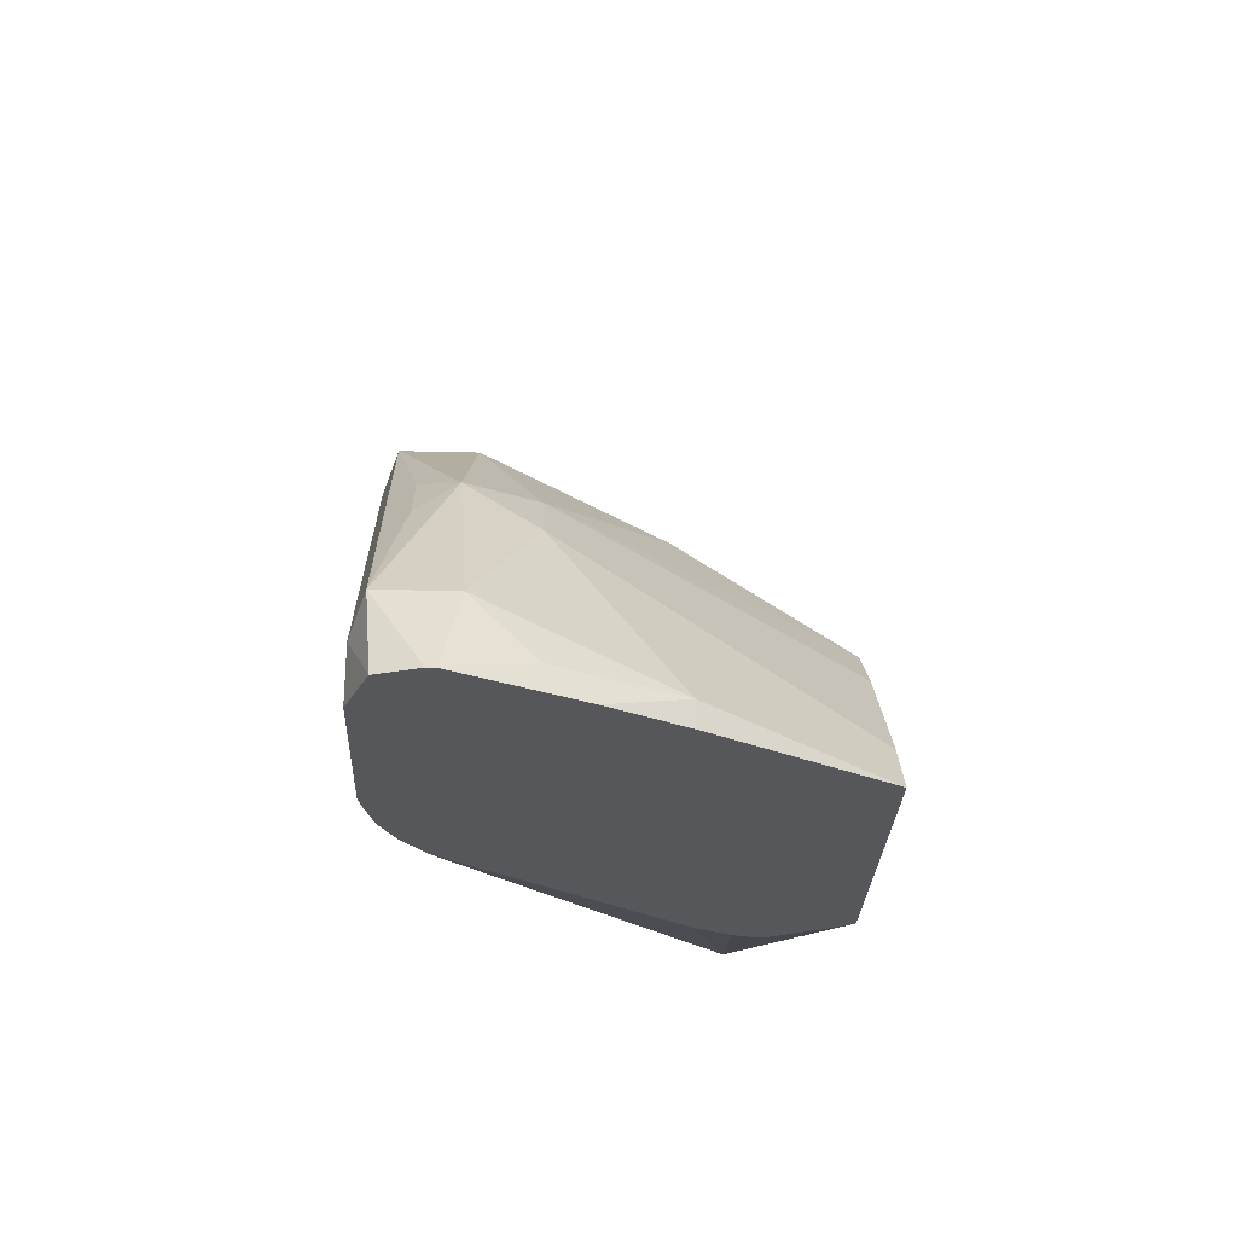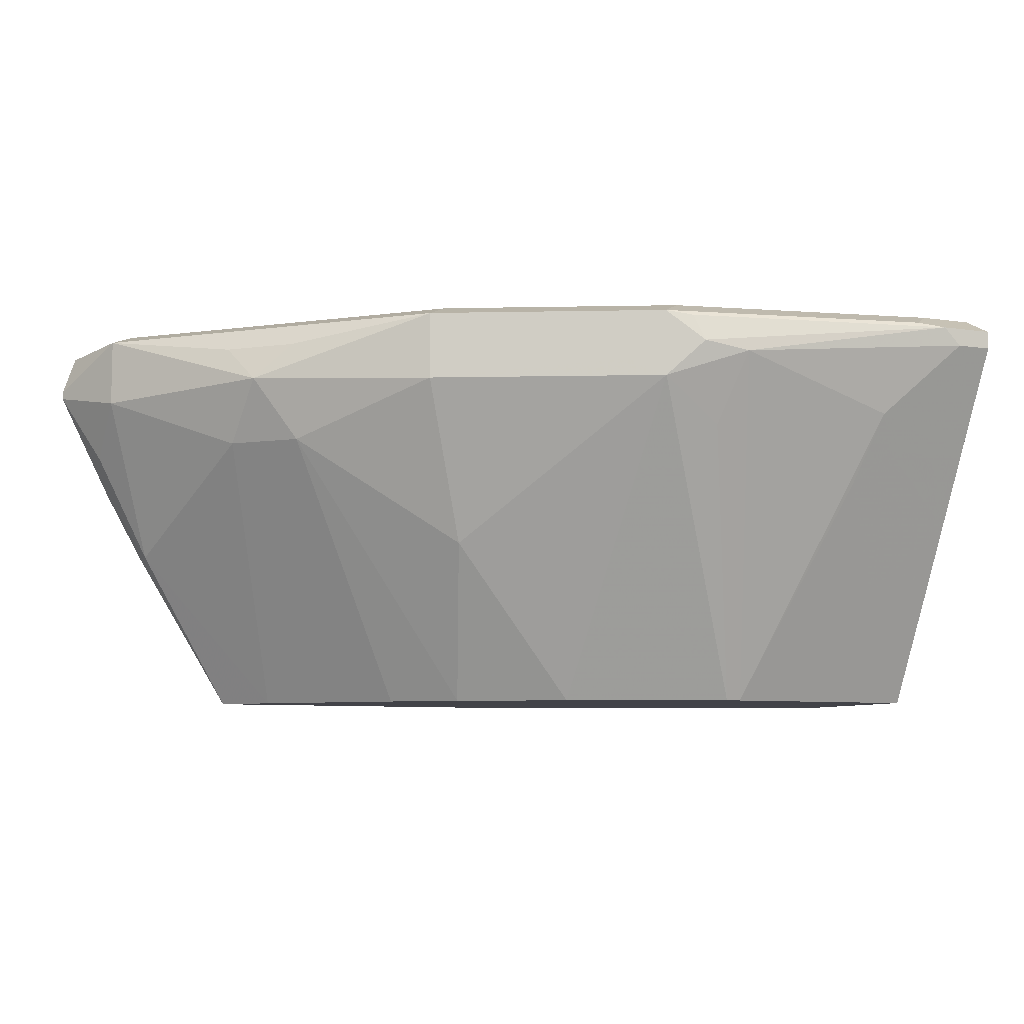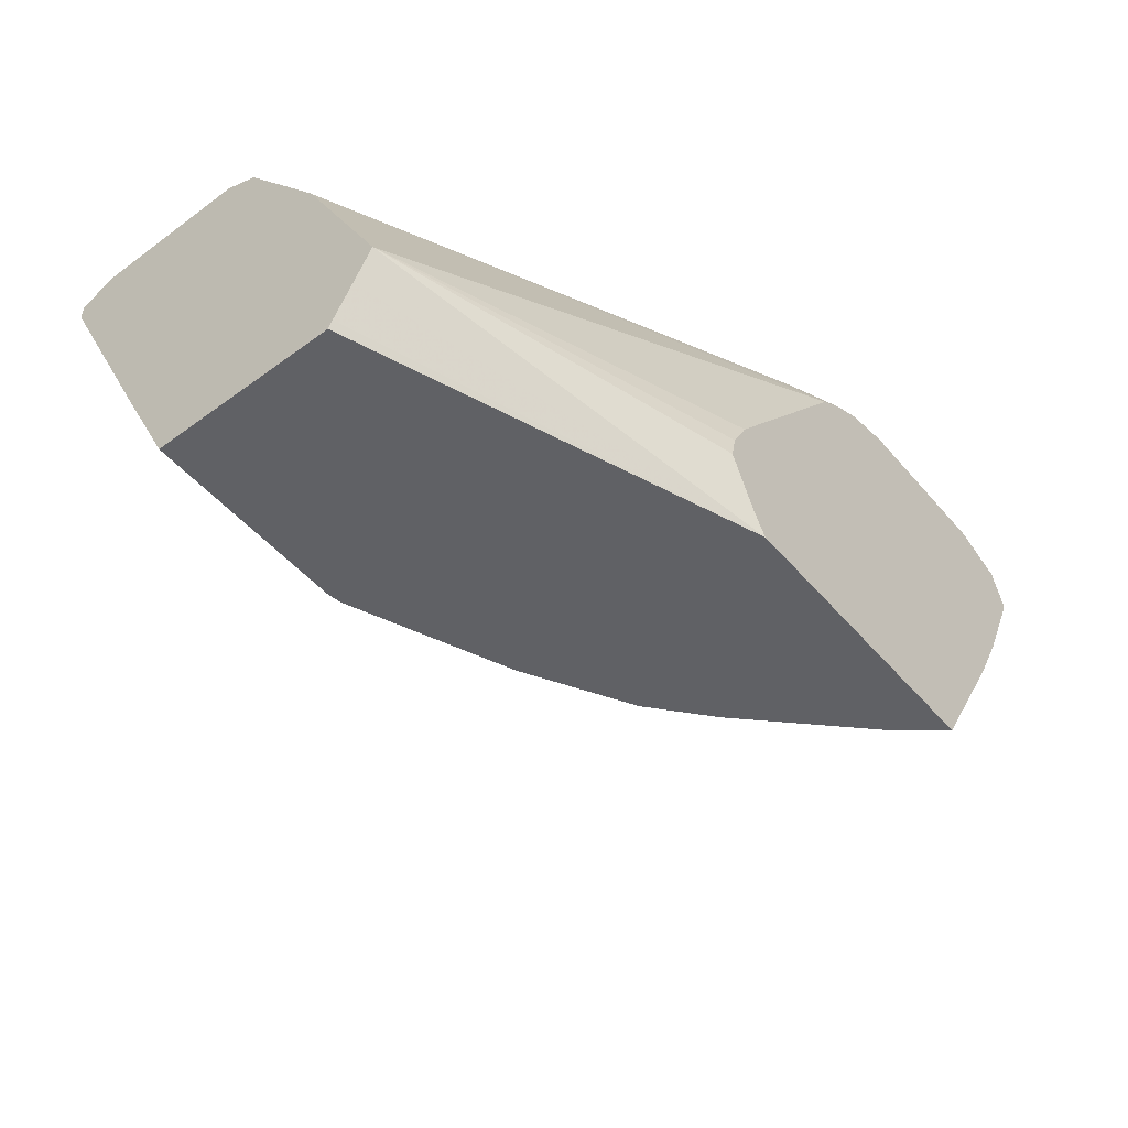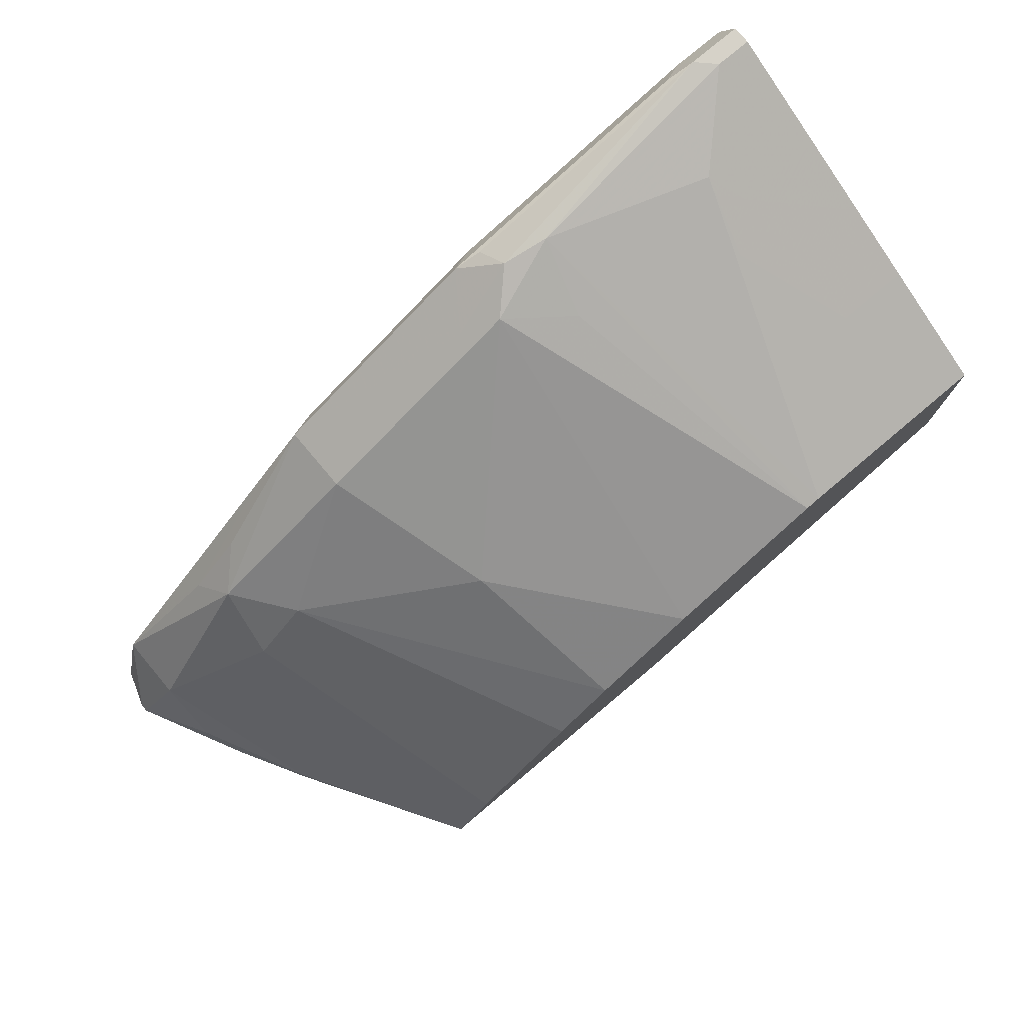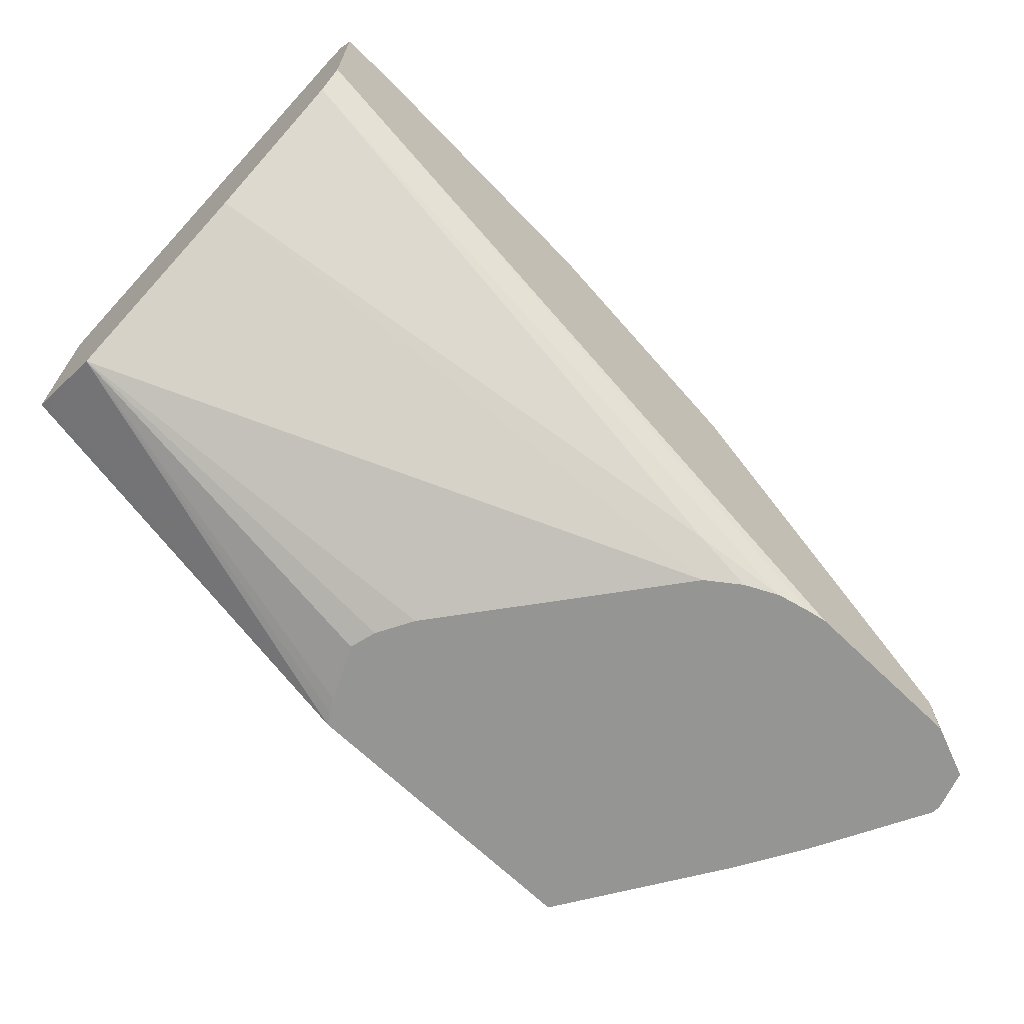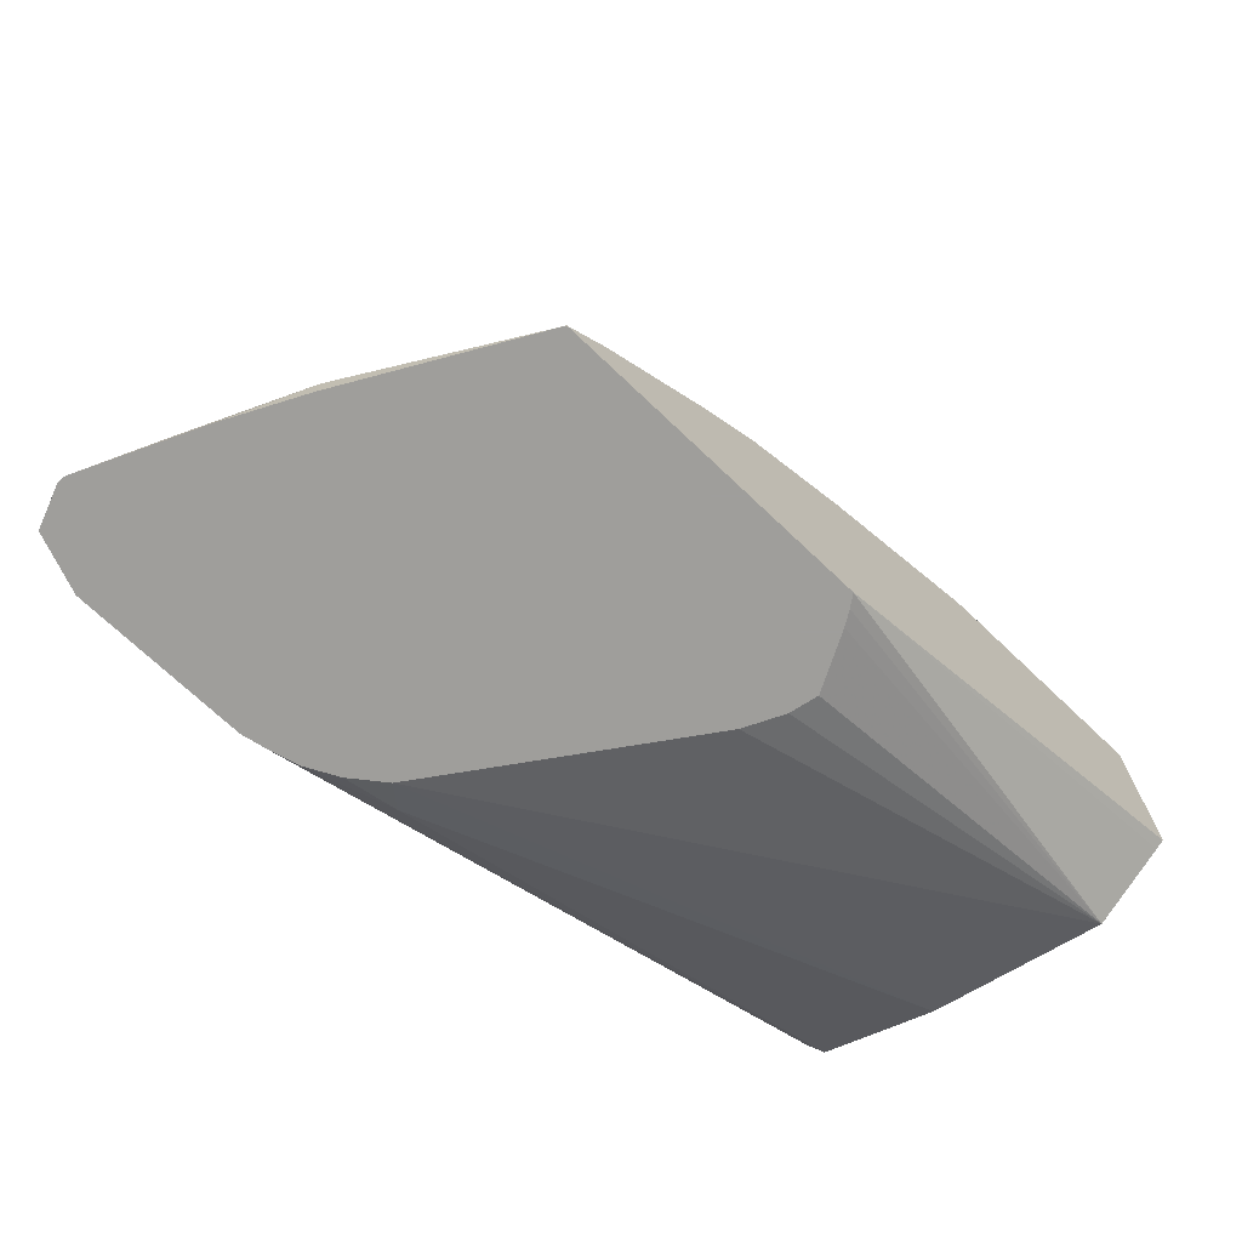
<metadata>
{"format":"obj","ext":"obj","renderer":"f3d","projection":"perspective","resolution":1024,"background":"white","views":[{"elev":-26.7,"azim":-92.2,"up":"+Z"},{"elev":-7.6,"azim":-23.3,"up":"+Y"},{"elev":-49.8,"azim":128.9,"up":"+Y"},{"elev":77.5,"azim":-40.1,"up":"+Z"},{"elev":-67.3,"azim":135.8,"up":"+Z"},{"elev":-70.8,"azim":-43.6,"up":"+Z"}]}
</metadata>
<code>
v -0.2156 0.5646 0.3025
v -0.2197 0.5808 0.3025
v 0.0002692 0.5669 0.3668
v -0.2311 0.5324 0.3025
v -0.2311 0.6026 0.3025
v -0.3311 0.736 0.3025
v 0.0002692 0.6331 0.3999
v 0.0002692 0.5449 0.3779
v -0.2404 0.5174 0.3025
v -0.2358 0.5242 0.3025
v -0.3501 0.7503 0.3025
v -0.3168 0.7503 0.3168
v 0.0002692 0.6781 0.4224
v 0.0002692 0.5226 0.389
v -0.4226 0.5174 0.3025
v 0.0001633 0.5174 0.3916
v -0.3692 0.7599 0.3025
v 0.0002692 0.7559 0.478
v 0.0002692 0.5225 0.3891
v -0.3985 0.5174 0.3319
v -0.4835 0.617 0.3168
v -0.4835 0.617 0.3025
v 0.0002692 0.5174 0.4513
v -0.3884 0.7646 0.3025
v 0.0002692 0.767 0.5002
v -0.4502 0.6836 0.4169
v -0.3319 0.5174 0.3986
v -0.5168 0.717 0.3502
v -0.5168 0.6836 0.3168
v -0.5407 0.7265 0.3025
v -0.5074 0.6598 0.3025
v 0.0002692 0.5174 0.5083
v -0.4001 0.767 0.3025
v 0.0002692 0.767 0.6003
v -0.4446 0.7225 0.4447
v -0.4168 0.6836 0.4502
v -0.2958 0.5174 0.4293
v -0.5168 0.7587 0.3502
v -0.5407 0.7313 0.3025
v 0.0002692 0.5892 0.5447
v -0.1244 0.5174 0.5083
v -0.5002 0.767 0.3025
v 0.0002692 0.7559 0.6225
v -0.03336 0.767 0.6003
v -0.3501 0.7587 0.5169
v -0.4224 0.7448 0.4558
v -0.4557 0.7448 0.4224
v -0.3501 0.717 0.5169
v -0.3168 0.617 0.4835
v -0.2318 0.5174 0.4653
v -0.4835 0.7587 0.3835
v -0.5002 0.767 0.3335
v -0.5327 0.7546 0.3025
v 0.0002692 0.6005 0.5504
v -0.04448 0.5892 0.5447
v -0.1668 0.7337 0.6003
v -0.1334 0.5174 0.5069
v -0.07784 0.6558 0.578
v -0.06672 0.7003 0.6003
v 0.0002692 0.7448 0.6225
v -0.03336 0.7559 0.6225
v -0.05004 0.7587 0.6169
v -0.2001 0.767 0.5669
v -0.2668 0.767 0.5336
v -0.3335 0.767 0.5002
v -0.3835 0.7587 0.4835
v -0.239 0.7281 0.5725
v -0.2168 0.7587 0.5836
v -0.2502 0.6836 0.5502
v -0.2168 0.717 0.5836
v 0.0002692 0.6331 0.5666
v -0.0556 0.6781 0.5891
v -0.1946 0.7392 0.5947
v -0.1779 0.6892 0.578
v -0.02224 0.7448 0.6225
v 0.0002692 0.6781 0.5891
v -0.2001 0.7559 0.5891
f 38 51 52
f 38 52 53
f 38 53 39
f 37 50 49
f 40 54 55
f 38 47 51
f 41 56 57
f 43 61 75
f 41 58 59
f 41 59 56
f 42 53 52
f 43 75 60
f 44 62 61
f 36 49 48
f 44 63 68
f 41 55 58
f 36 37 49
f 28 38 39
f 35 36 48
f 44 68 62
f 26 35 28
f 26 27 36
f 26 36 35
f 27 37 36
f 28 39 30
f 28 30 29
f 28 35 38
f 32 40 55
f 32 55 41
f 34 44 61
f 34 61 43
f 35 45 46
f 35 46 47
f 35 47 38
f 35 48 45
f 45 64 65
f 59 60 75
f 45 66 47
f 56 59 75
f 56 75 61
f 57 74 70
f 58 72 59
f 59 72 76
f 59 76 60
f 61 62 68
f 61 68 77
f 61 77 73
f 63 64 68
f 67 73 68
f 67 70 73
f 68 73 77
f 71 76 72
f 25 44 34
f 56 74 57
f 56 70 74
f 56 73 70
f 56 61 73
f 45 47 46
f 45 48 67
f 45 67 68
f 45 68 64
f 47 66 51
f 48 49 69
f 48 69 70
f 45 65 66
f 48 70 67
f 50 57 70
f 50 70 69
f 51 66 52
f 52 66 65
f 54 71 55
f 55 71 72
f 55 72 58
f 49 50 69
f 25 63 44
f 12 18 13
f 25 65 64
f 3 6 7
f 3 7 13
f 3 13 18
f 3 18 25
f 3 25 34
f 3 34 43
f 3 43 60
f 3 60 76
f 3 76 71
f 3 71 54
f 3 54 40
f 3 40 32
f 3 32 23
f 3 23 19
f 3 19 14
f 3 5 6
f 3 14 8
f 2 5 3
f 1 6 5
f 1 2 3
f 1 3 4
f 1 4 10
f 1 10 9
f 1 9 15
f 1 15 22
f 1 22 31
f 1 31 30
f 1 30 39
f 1 39 53
f 1 53 42
f 1 33 24
f 1 24 17
f 1 17 11
f 1 11 6
f 1 5 2
f 3 8 9
f 1 42 33
f 3 10 4
f 15 21 22
f 16 19 23
f 17 24 18
f 18 24 25
f 20 26 21
f 20 27 26
f 21 28 29
f 21 29 30
f 21 31 22
f 21 26 28
f 24 33 25
f 25 33 42
f 25 42 52
f 25 52 65
f 3 9 10
f 15 20 21
f 14 19 16
f 21 30 31
f 12 17 18
f 6 11 12
f 25 64 63
f 6 12 13
f 6 13 7
f 8 14 9
f 9 16 23
f 9 23 32
f 9 32 41
f 9 14 16
f 9 57 50
f 9 50 37
f 11 17 12
f 9 37 27
f 9 27 20
f 9 41 57
f 9 20 15

</code>
